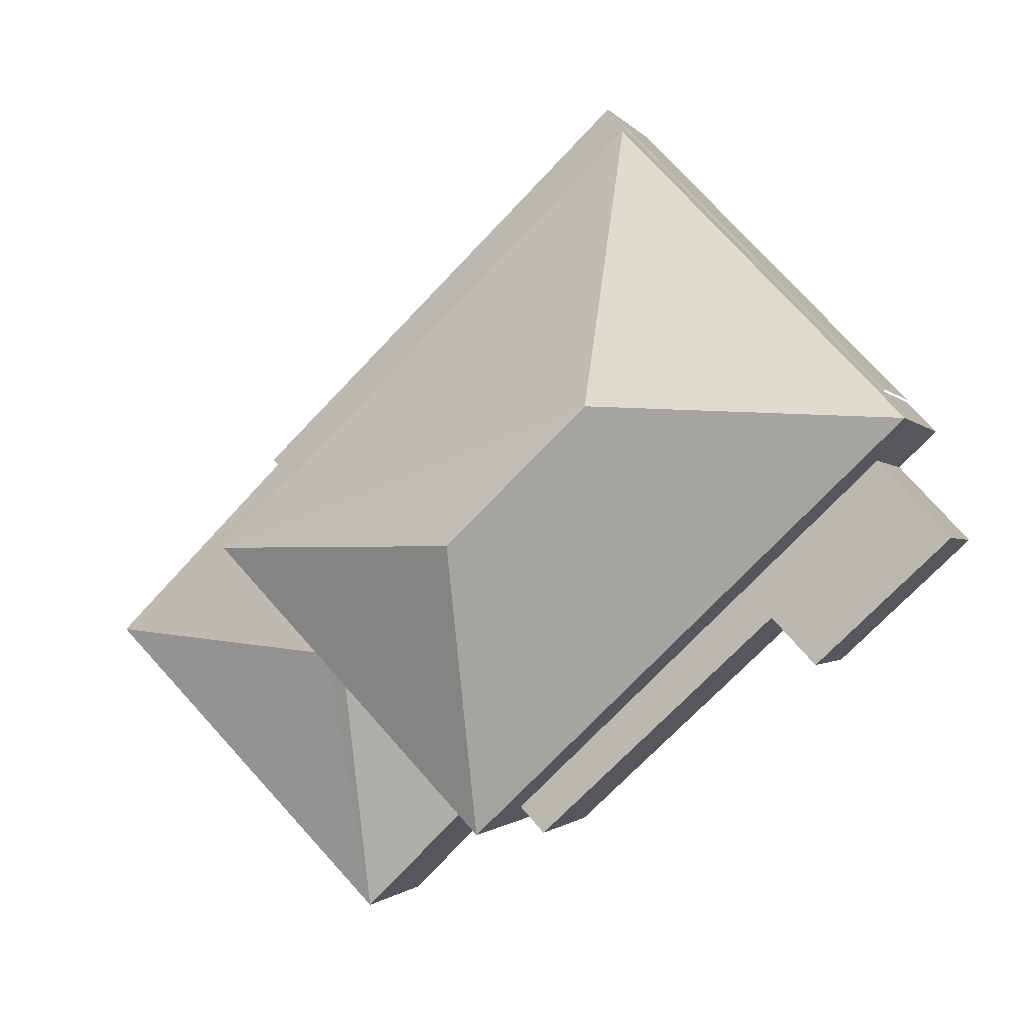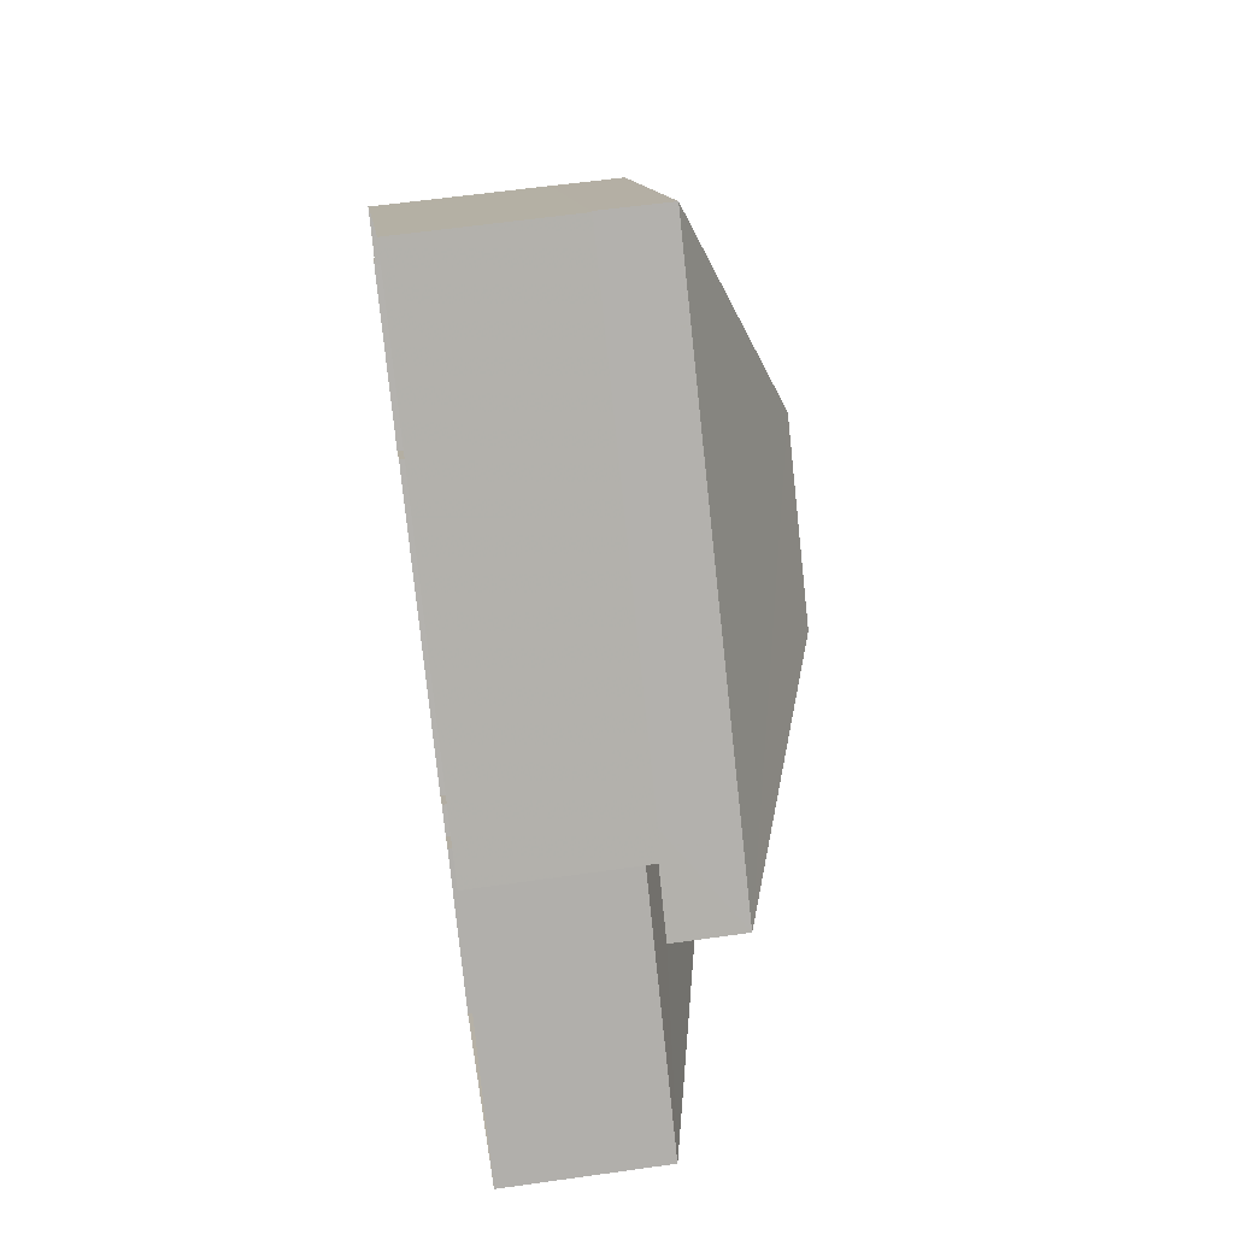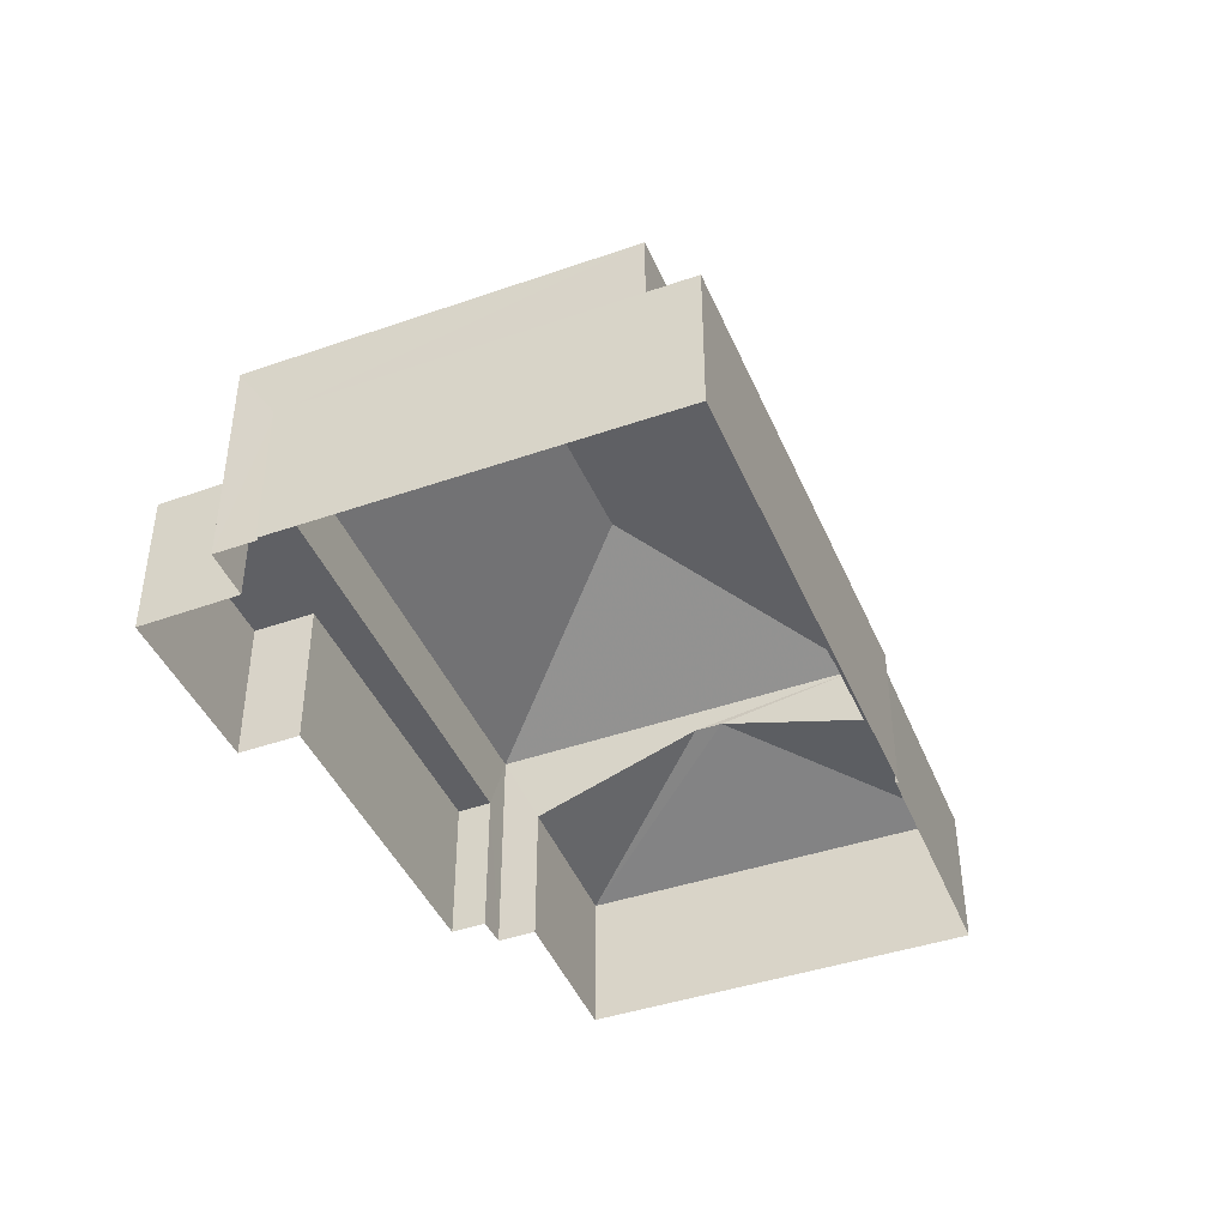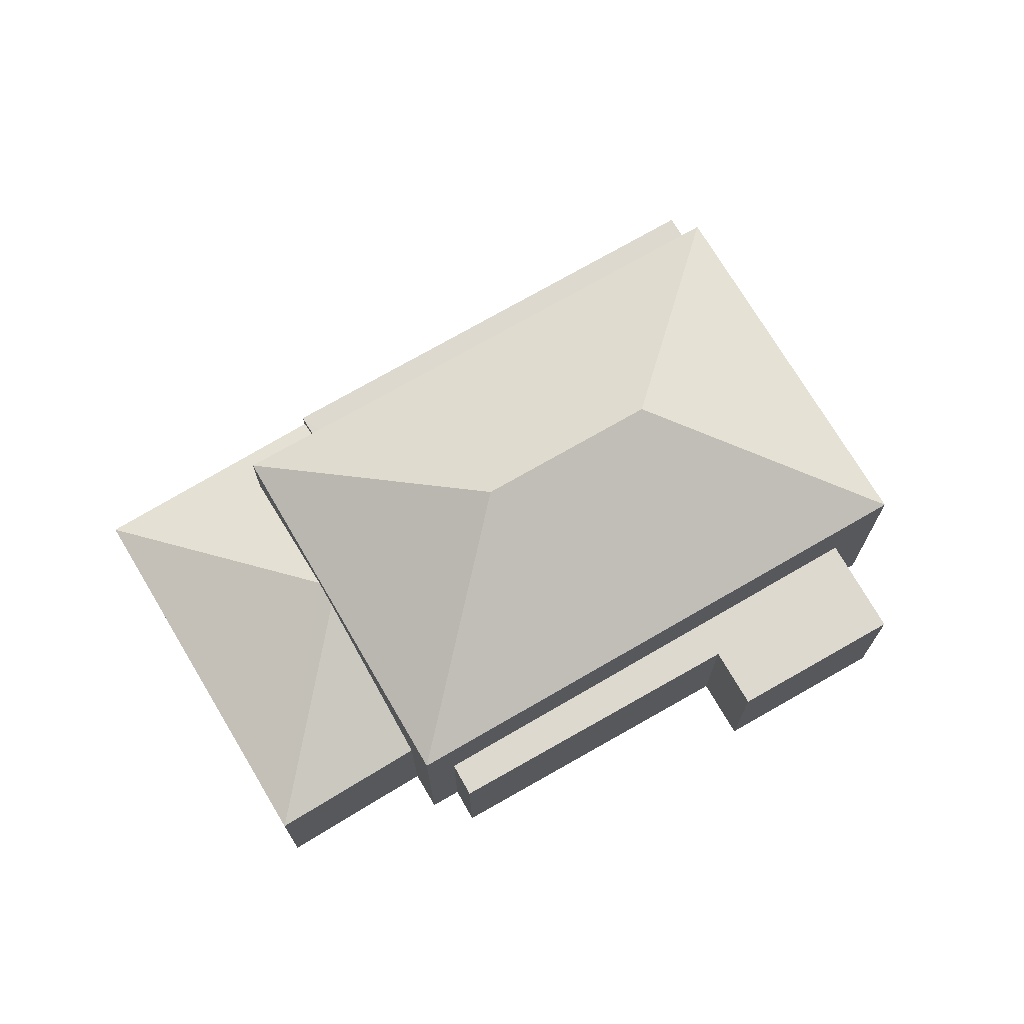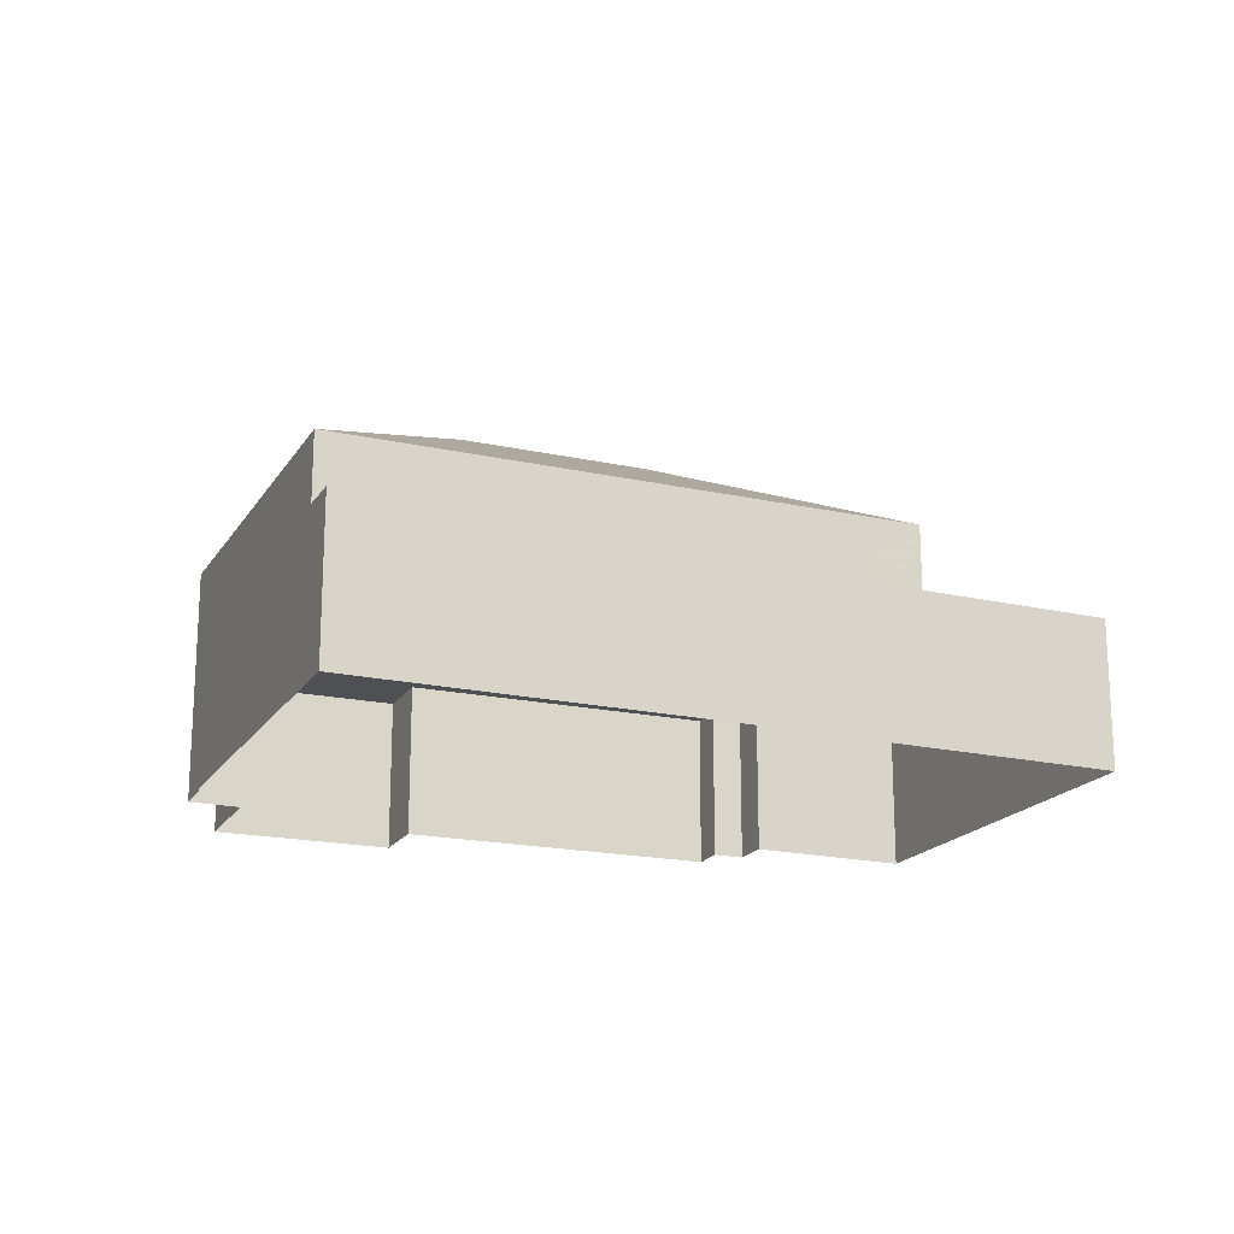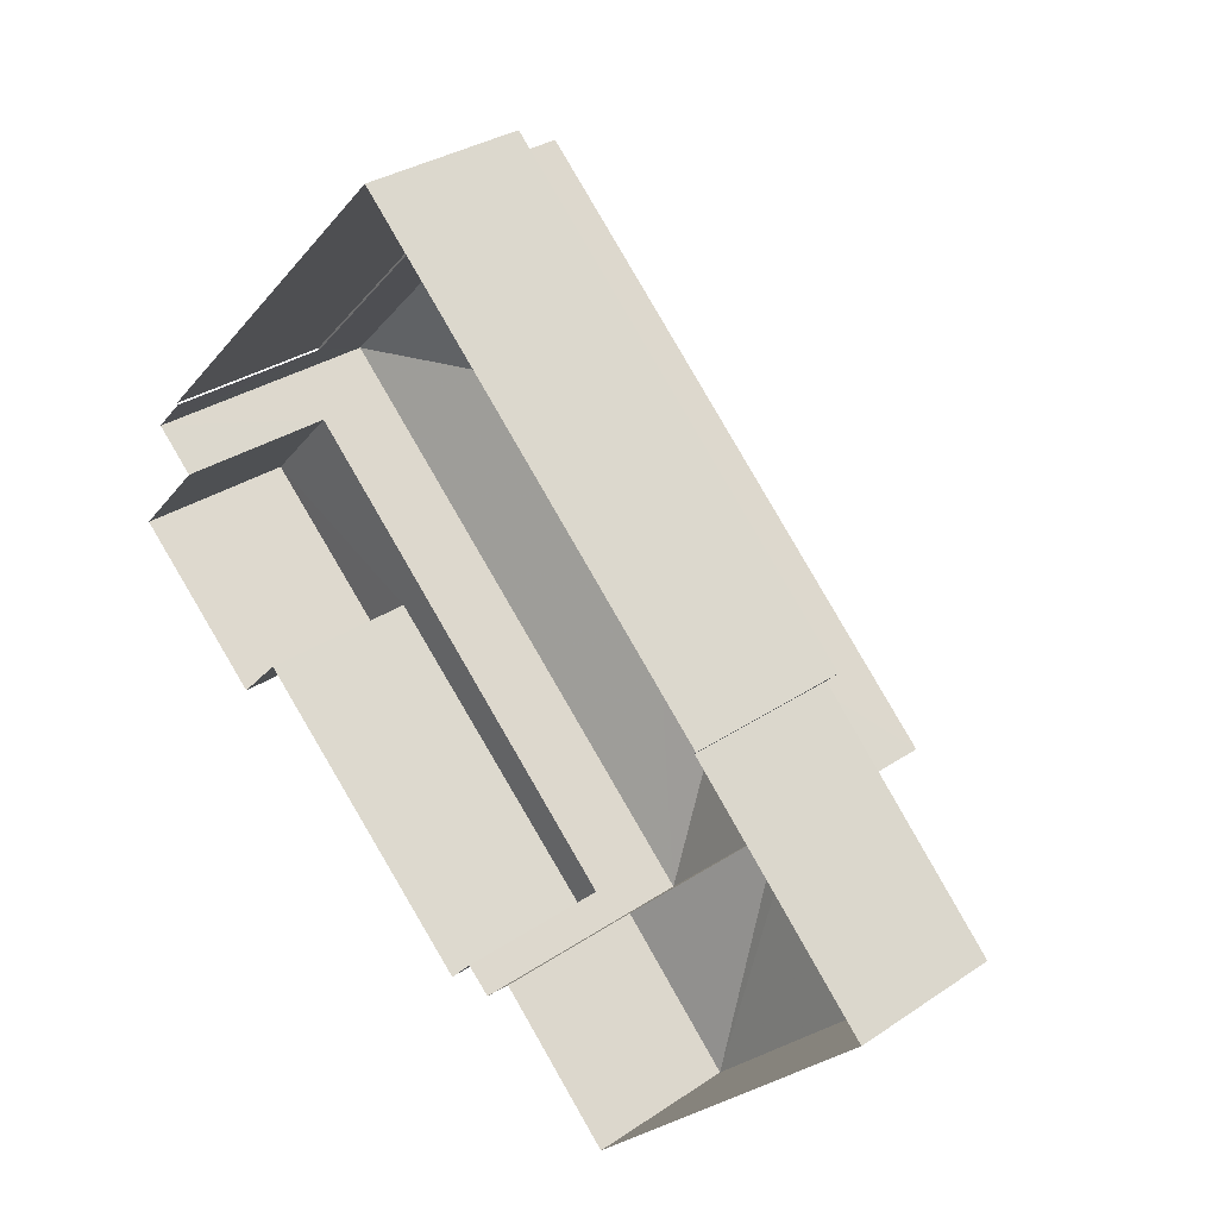
<metadata>
{"format":"obj","ext":"obj","renderer":"f3d","projection":"perspective","resolution":1024,"background":"white","views":[{"elev":-1.4,"azim":17.3,"up":"+Y"},{"elev":57.9,"azim":-98.4,"up":"+Y"},{"elev":-44.0,"azim":156.1,"up":"+Z"},{"elev":71.7,"azim":13.5,"up":"+Z"},{"elev":-18.9,"azim":-159.1,"up":"+Z"},{"elev":31.1,"azim":-134.1,"up":"+Y"}]}
</metadata>
<code>
v -2.253e+05 -1.285e+05 12.09
v -2.253e+05 -1.285e+05 12.09
v -2.253e+05 -1.285e+05 12.09
v -2.253e+05 -1.285e+05 12.09
v -2.253e+05 -1.285e+05 12.09
v -2.253e+05 -1.285e+05 12.09
v -2.253e+05 -1.285e+05 12.09
v -2.253e+05 -1.285e+05 12.09
v -2.253e+05 -1.285e+05 12.09
v -2.253e+05 -1.285e+05 12.09
v -2.253e+05 -1.285e+05 12.09
v -2.253e+05 -1.285e+05 12.09
v -2.253e+05 -1.285e+05 12.09
v -2.253e+05 -1.285e+05 12.09
v -2.253e+05 -1.284e+05 12.09
v -2.253e+05 -1.285e+05 12.09
v -2.253e+05 -1.285e+05 20.43
v -2.253e+05 -1.285e+05 17.97
v -2.253e+05 -1.285e+05 17.97
v -2.253e+05 -1.285e+05 17.36
v -2.253e+05 -1.285e+05 15.85
v -2.253e+05 -1.285e+05 15.85
v -2.253e+05 -1.285e+05 20.43
v -2.253e+05 -1.285e+05 17.97
v -2.253e+05 -1.284e+05 17.97
v -2.253e+05 -1.285e+05 16.01
v -2.253e+05 -1.285e+05 16.01
v -2.253e+05 -1.285e+05 16.01
v -2.253e+05 -1.285e+05 16.01
v -2.253e+05 -1.285e+05 16.01
v -2.253e+05 -1.285e+05 16.01
v -2.253e+05 -1.285e+05 17.36
v -2.253e+05 -1.285e+05 16.2
v -2.253e+05 -1.285e+05 15.85
v -2.253e+05 -1.285e+05 15.85
v -2.253e+05 -1.285e+05 16.16
v -2.253e+05 -1.285e+05 16.21
v -2.253e+05 -1.285e+05 16.16
v -2.253e+05 -1.285e+05 16.16
v -2.253e+05 -1.285e+05 16.16
v -2.253e+05 -1.285e+05 16.16
v -2.253e+05 -1.284e+05 16.16
v -2.253e+05 -1.285e+05 16.16
v -2.253e+05 -1.284e+05 16.16
f 1 2 3
f 4 1 5
f 6 7 8
f 9 8 3
f 10 5 1
f 11 12 10
f 13 14 15
f 8 7 13
f 15 16 11
f 8 1 3
f 11 10 1
f 13 15 1
f 8 13 1
f 15 11 1
f 11 16 41
f 40 11 41
f 38 37 43
f 17 18 19
f 20 21 22
f 23 24 25
f 19 24 23
f 17 19 23
f 26 27 28
f 27 29 28
f 28 30 31
f 28 29 30
f 23 18 17
f 23 25 18
f 32 33 34
f 34 33 35
f 36 33 37
f 36 37 38
f 35 33 36
f 36 38 39
f 40 41 42
f 38 43 42
f 39 38 44
f 42 41 44
f 38 42 44
f 32 21 20
f 32 34 21
f 12 40 24
f 24 40 25
f 12 11 40
f 25 40 42
f 8 21 6
f 8 22 21
f 31 2 1
f 28 31 1
f 8 9 22
f 9 19 22
f 32 18 33
f 19 18 20
f 20 18 32
f 22 19 20
f 10 27 5
f 10 29 27
f 14 35 39
f 39 35 36
f 13 35 14
f 27 4 5
f 27 26 4
f 43 37 42
f 42 37 25
f 25 37 18
f 37 33 18
f 34 7 6
f 21 34 6
f 39 44 15
f 14 39 15
f 10 12 29
f 12 24 29
f 3 30 9
f 29 24 19
f 30 29 19
f 9 30 19
f 28 1 4
f 26 28 4
f 44 16 15
f 44 41 16
f 13 7 34
f 35 13 34
f 31 3 2
f 31 30 3

</code>
